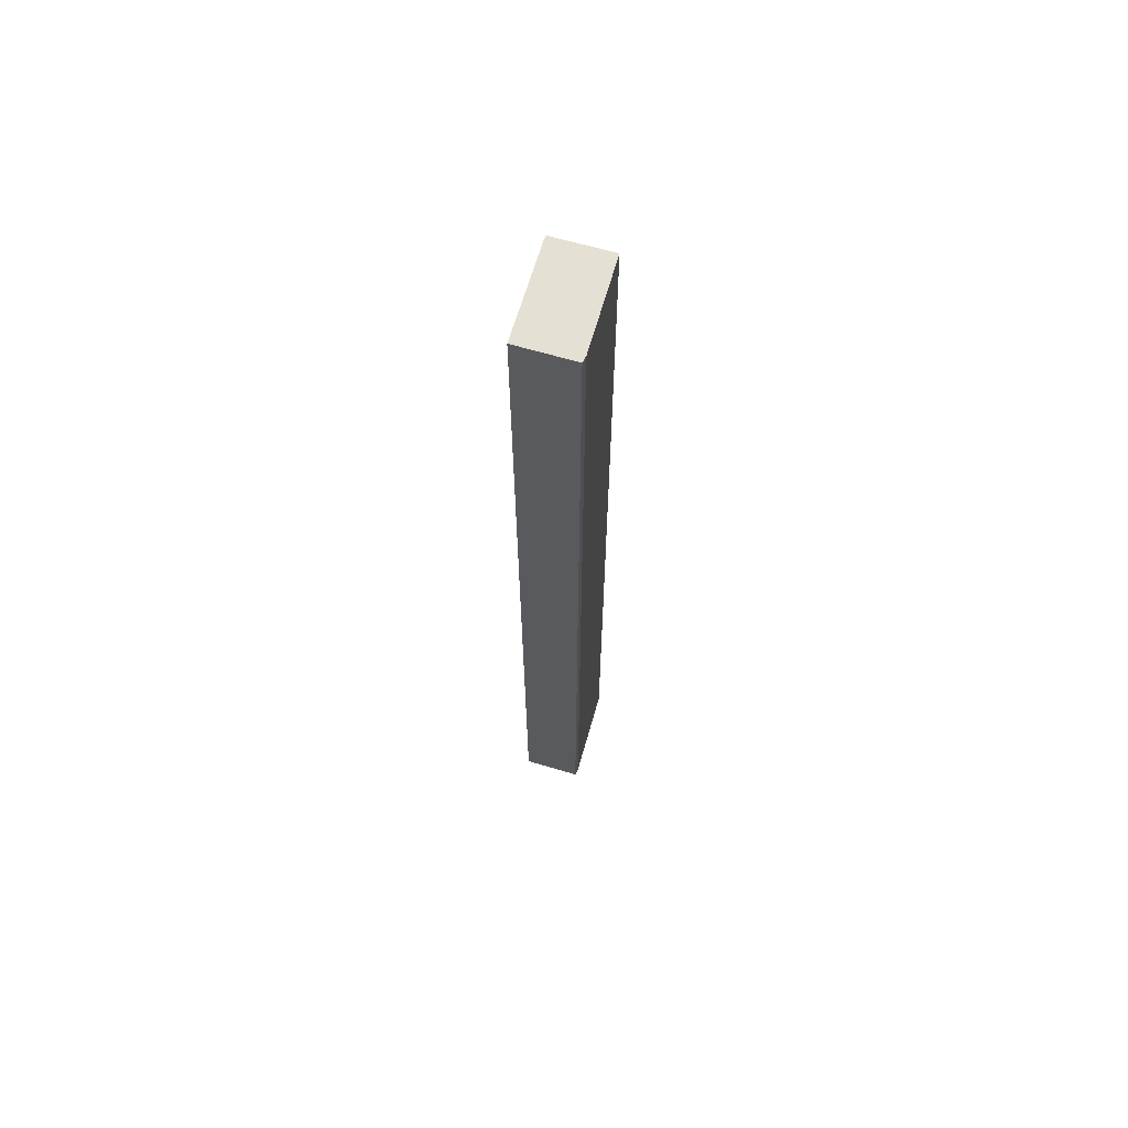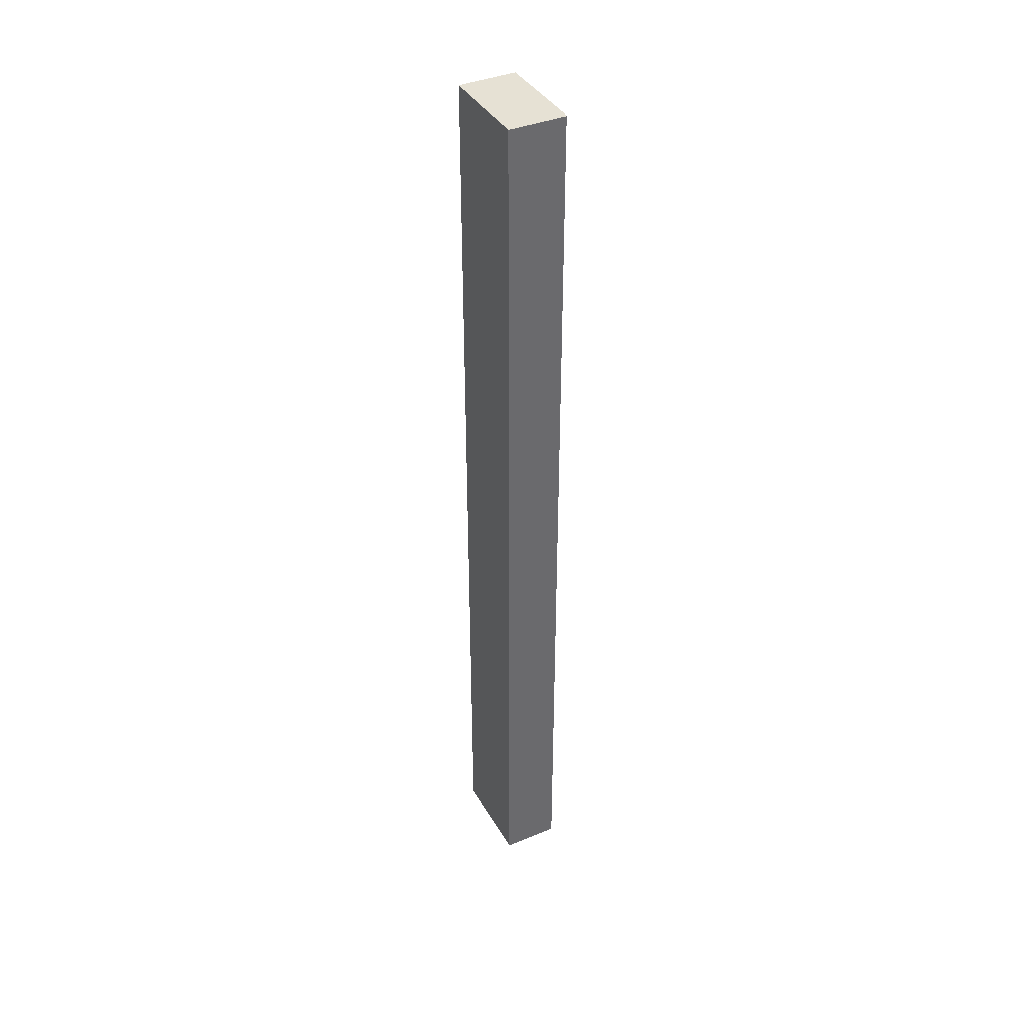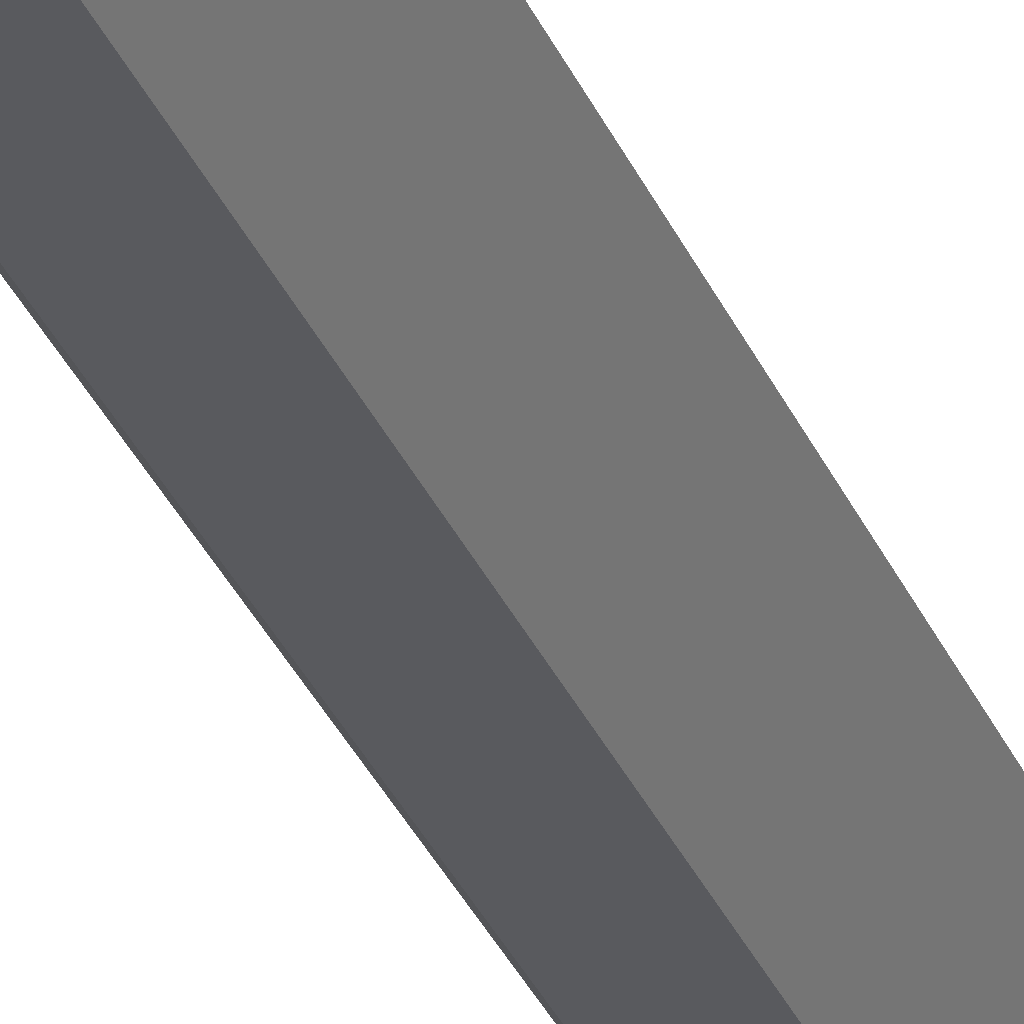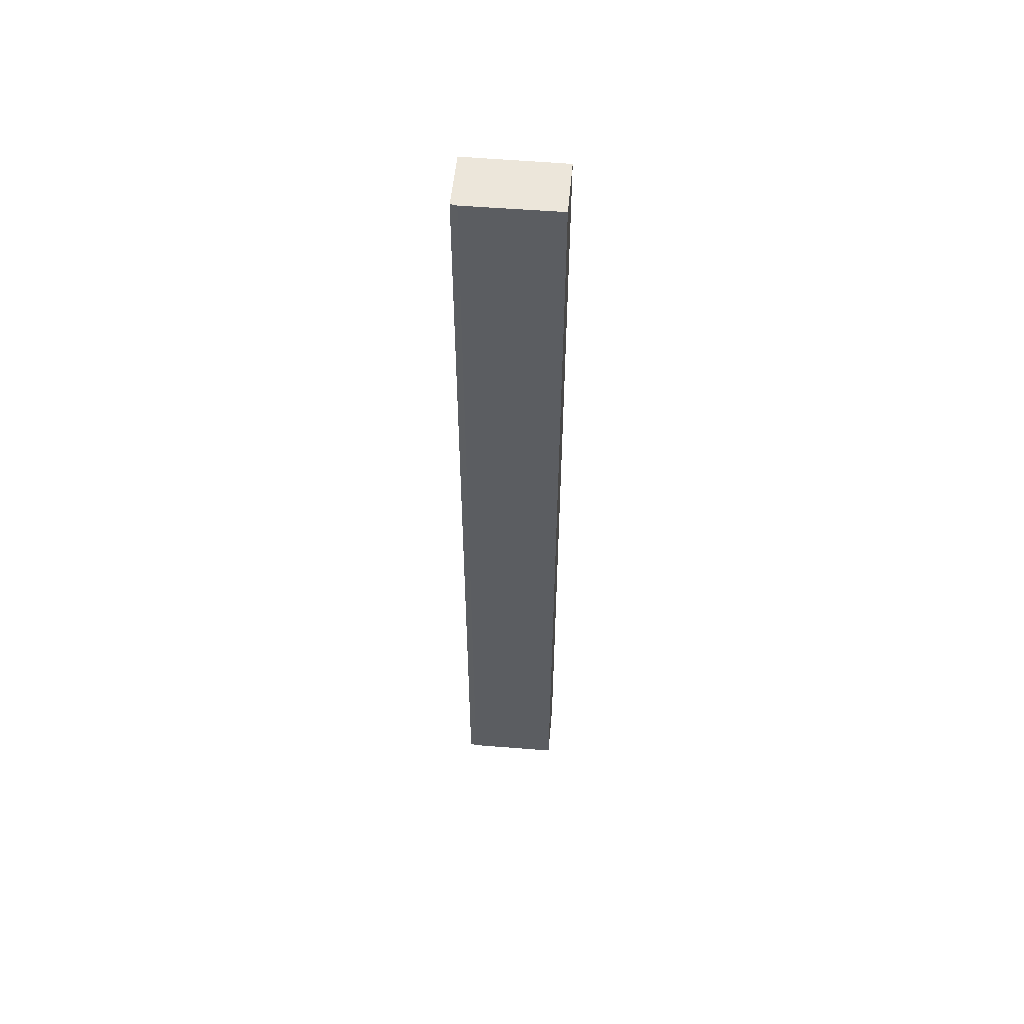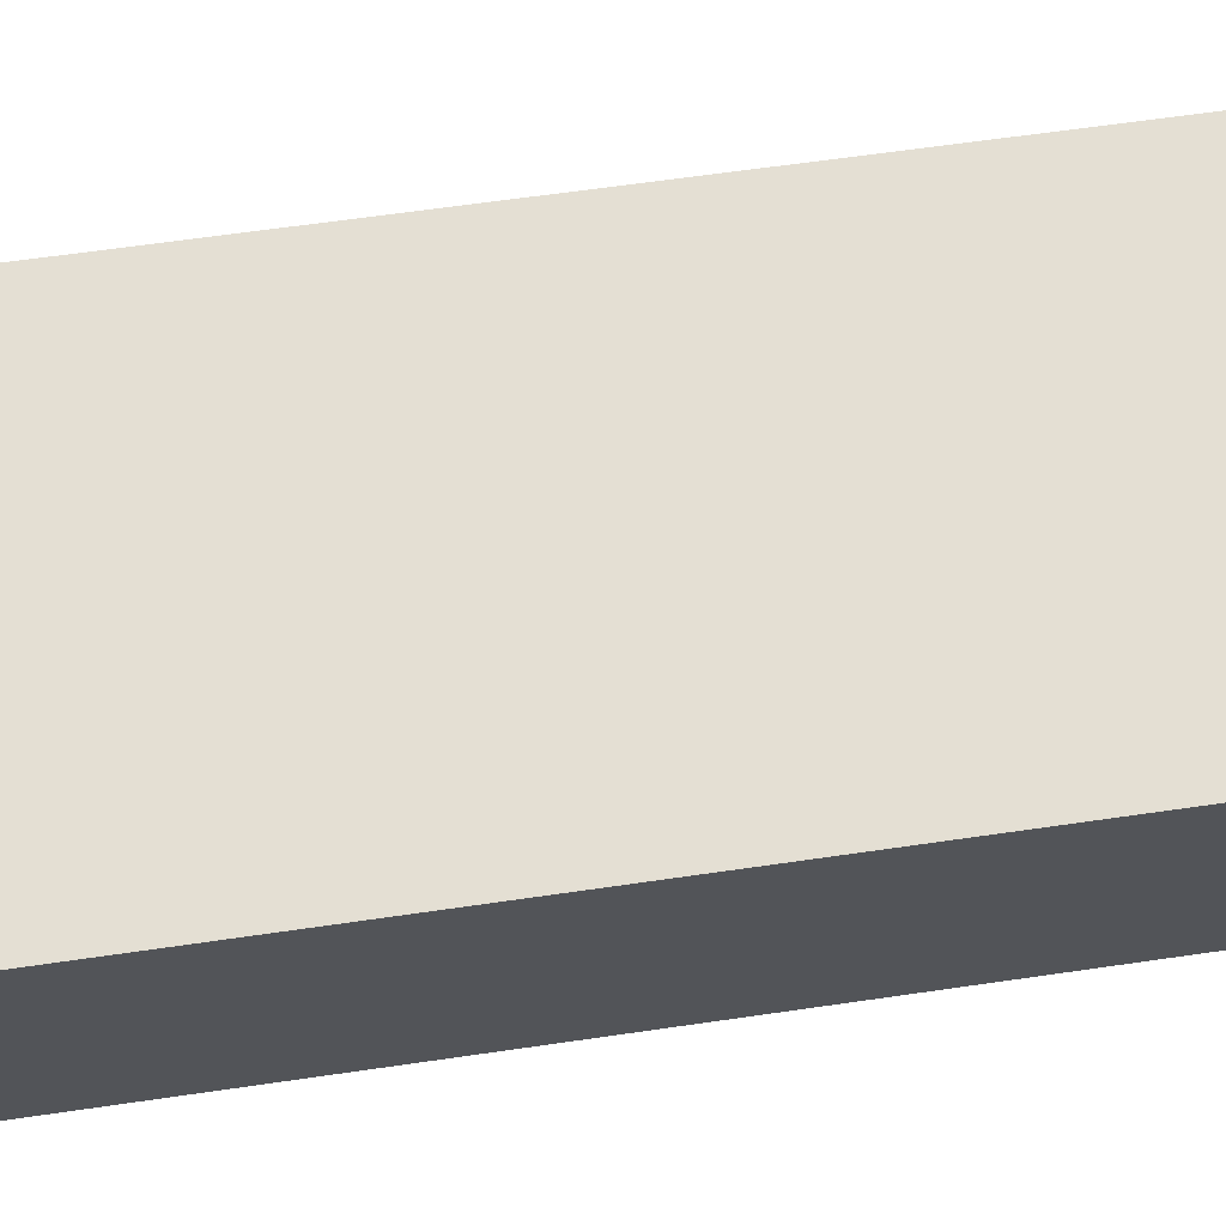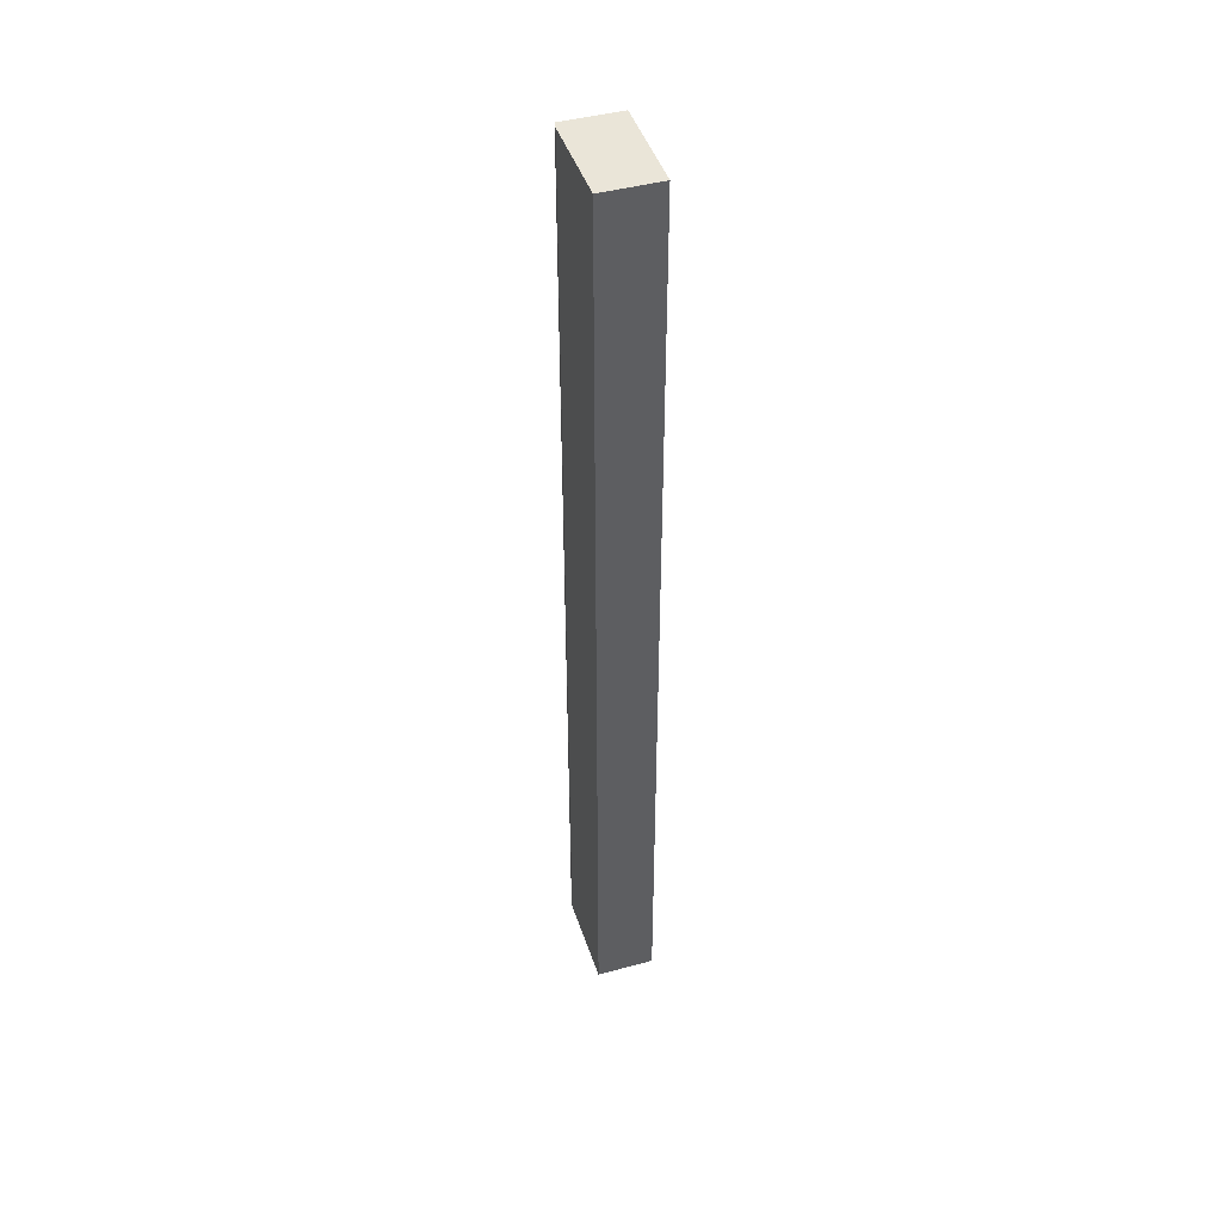
<metadata>
{"format":"obj","ext":"obj","renderer":"f3d","projection":"perspective","resolution":1024,"background":"white","views":[{"elev":65.4,"azim":66.8,"up":"+Y"},{"elev":39.2,"azim":23.2,"up":"+Y"},{"elev":-32.0,"azim":-159.8,"up":"+Z"},{"elev":54.3,"azim":145.7,"up":"+Y"},{"elev":28.4,"azim":-105.5,"up":"+Z"},{"elev":44.8,"azim":-147.0,"up":"+Y"}]}
</metadata>
<code>
v  2.552 21.43 0.423
v  1.63 21.43 1.344
v  1.721 21.43 1.419
v  0 21.43 1.312e-15
v  0.833 21.43 -1.012
v  2.455 21.43 0.306
v  0.833 6.197e-17 -1.012
v  0 0 0
v  1.721 -8.689e-17 1.419
v  1.63 -8.23e-17 1.344
v  2.552 -2.59e-17 0.423
v  2.455 -1.874e-17 0.306
g defaultobject
f 1 2 3
f 2 1 4
f 4 1 5
f 5 1 6
f 7 4 5
f 4 7 8
f 8 2 4
f 2 8 3
f 3 8 9
f 9 8 10
f 9 1 3
f 1 9 11
f 11 6 1
f 6 11 12
f 12 5 6
f 5 12 7
f 10 11 9
f 11 10 8
f 11 8 12
f 12 8 7

</code>
